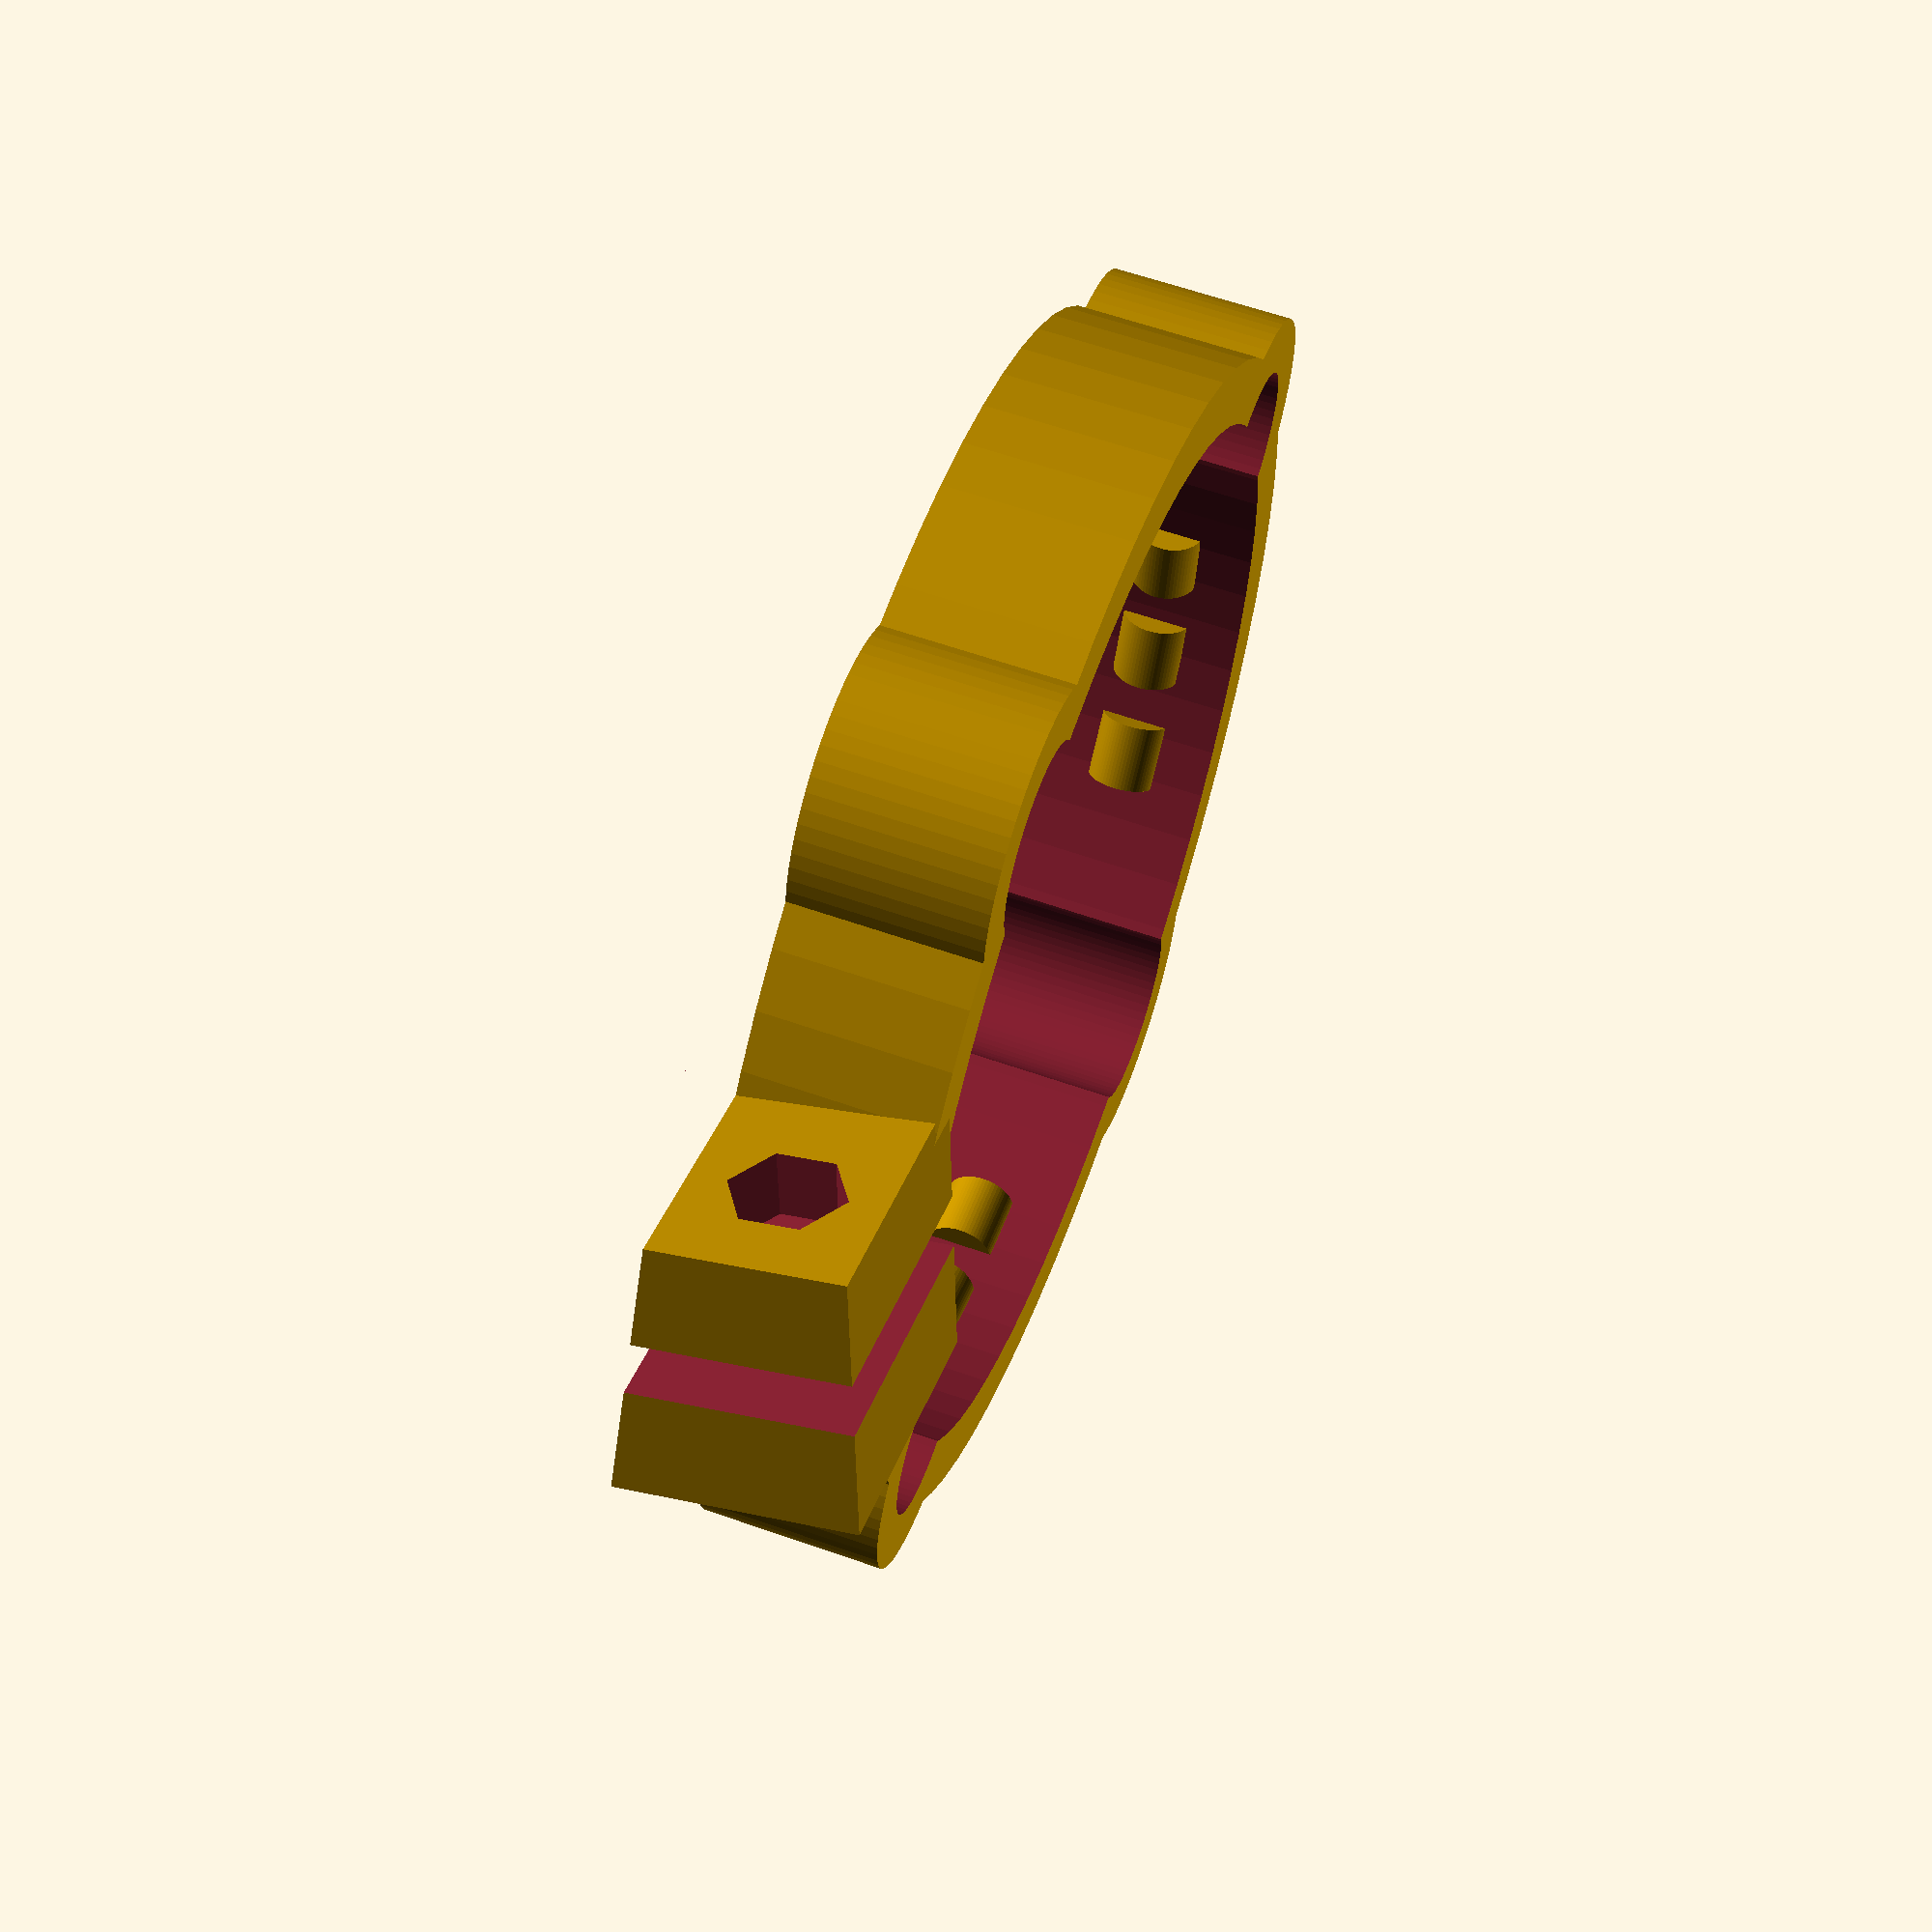
<openscad>
// Replacement for the inner ring for the Maono PD200X/XS Shock Mount
//
// The original ring is lined with rubber on the inside, but this is part of what makes it too thin and prone to snapping.

$fn = 64;
d = 57;  // Diameter of microphone
r = d/2;
h = 10;
t = 3;
c = 15;

module part1() {
    difference() {
        cylinder(h = 10, r = r+3.6);
        translate([0,0,-0.01])
            cylinder(h=10.1, r = r);
    }
}

// Cut the release opening
module part2() {
    difference() {
        union() {
            part1();
            translate([r,-c/2,-3]) {
                difference() {
                    rotate([10,0,0]) difference() {
                        cube([c, c, h+3]);
                        // Cut the screw hole
                        translate([c-6,-2,c-7]) rotate([-90,0,0]) {
                            cylinder(r=1.6, h=25);
                            rotate([0,0,30])
                                cylinder(r1=3.1, r2=2.9, h=5.5, $fn=6);
                            translate([0,0,c+0.5]) cylinder(r=3.1, h=6);
                        }
                    }
                    // Cut the bottom flat
                    translate([-0.01, -2, 0])
                        cube([c+0.02, c+4, 3]);
                }
            }
        }
        // Cut the separator
        translate([r-2,-1.5,-3])
            rotate([10,0,0]) cube([c+5, 3, h+5]);
    }
}

module part3() {
    // Cut the flower petals
    difference() {
        union() {
            part2();
            rotate([0,0,45]) {
                for (i = [0:3]) {
                    rotate([0,0,i*90])
                        translate([r-1,0,0]) cylinder(r=8,h=h);
                }
            }
        }
        rotate([0,0,45]) {
            for (i = [0:3]) {
                rotate([0,0,i*90])
                    translate([r-1,0,-0.01])
                        cylinder(r=8-t,h=h+0.1);
            }
        }
        translate([0,0,-0.01]) cylinder(r=r, h=h+0.1);
    }
    
    // Add the grippers
    for (n = [90,180,270]) {
        for (i = [-14,0,14]) {
            rotate([0,0,n+i]) translate([r+0.5,-2,h/2]) {
                rotate([-90,0,0]) cylinder(r=2, h=4);
            }
        }
    }
    for (i = [-14,14]) {
        rotate([0,0,i]) translate([r+0.5,-2,h/2]) {
            rotate([-90,0,0]) cylinder(r=2, h=4);
        }
    }
}

part3();
</openscad>
<views>
elev=298.9 azim=204.6 roll=289.7 proj=p view=wireframe
</views>
